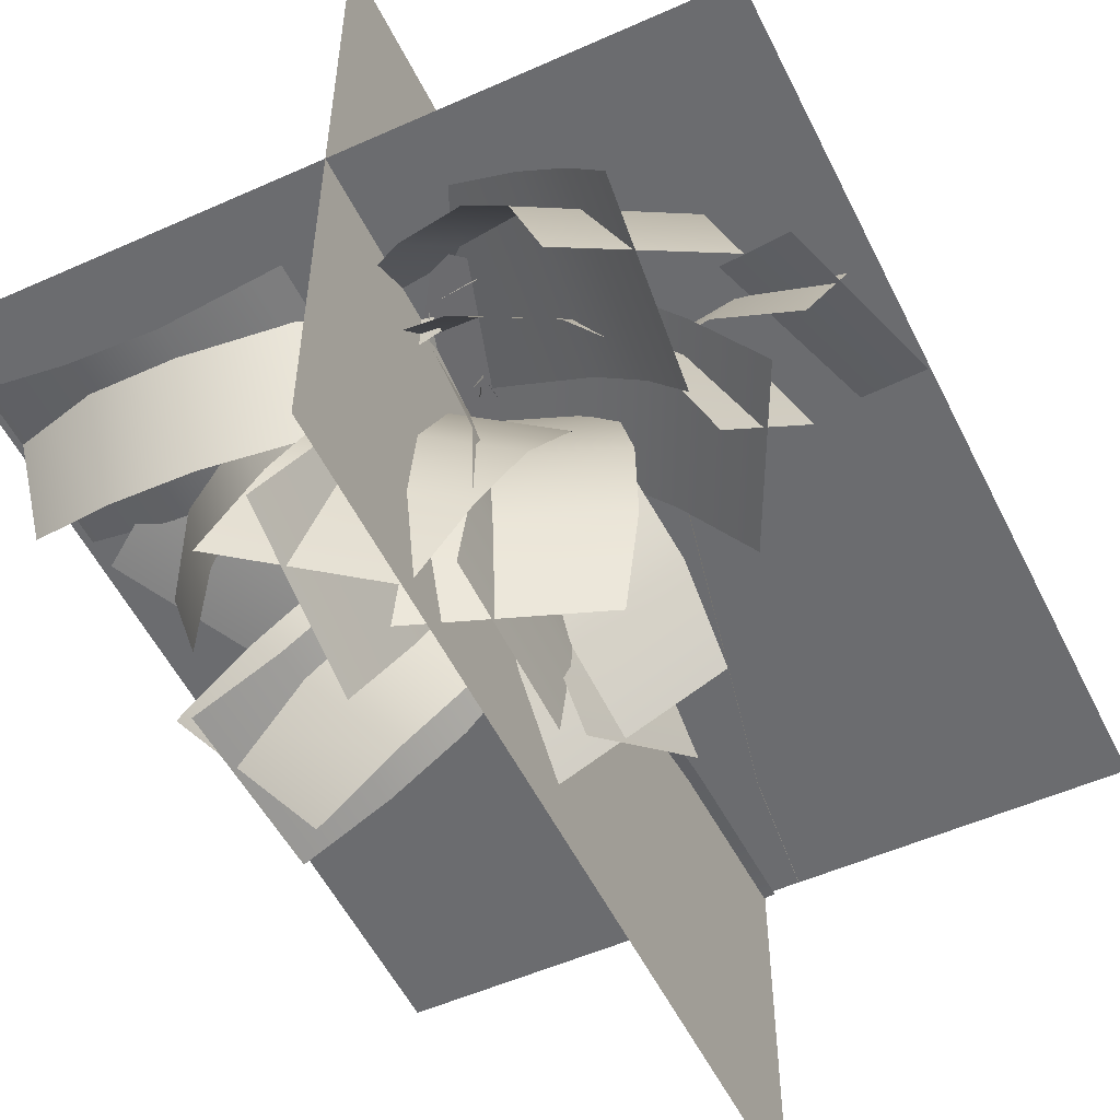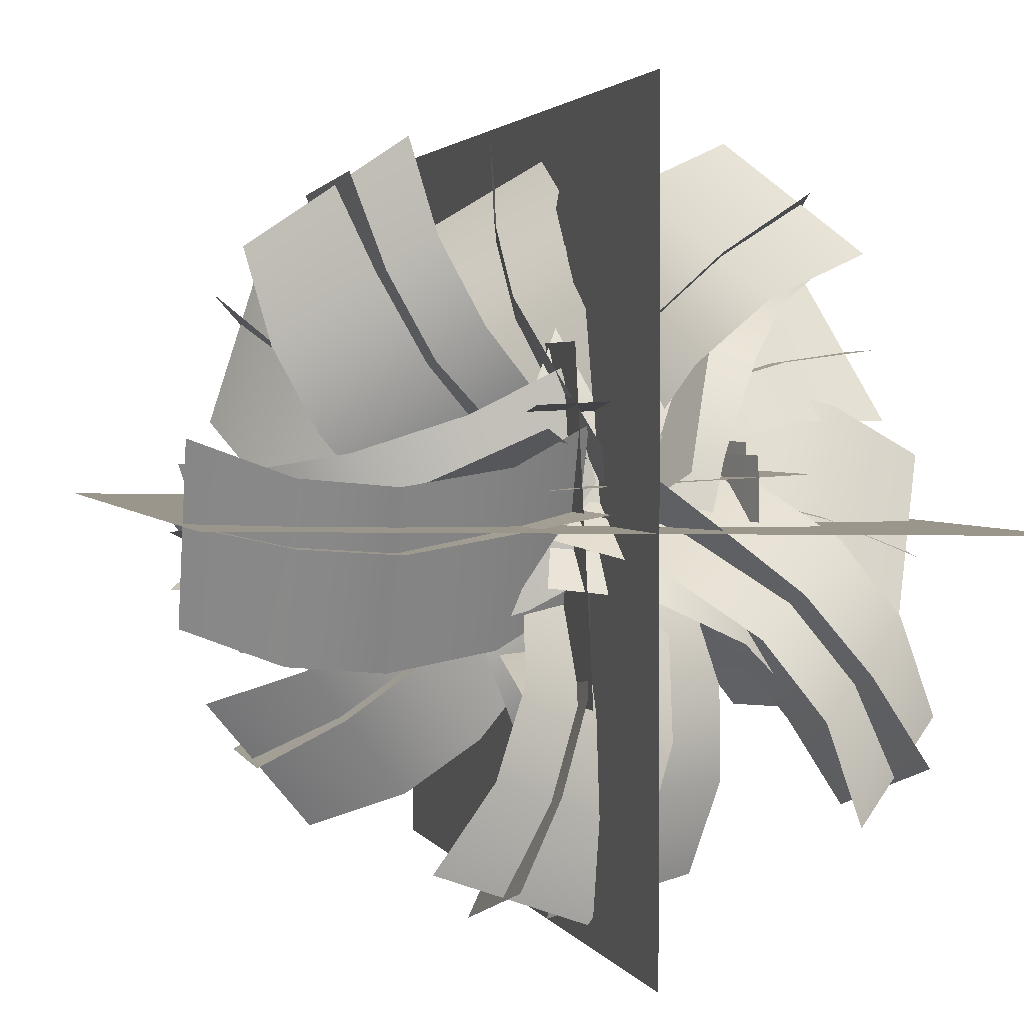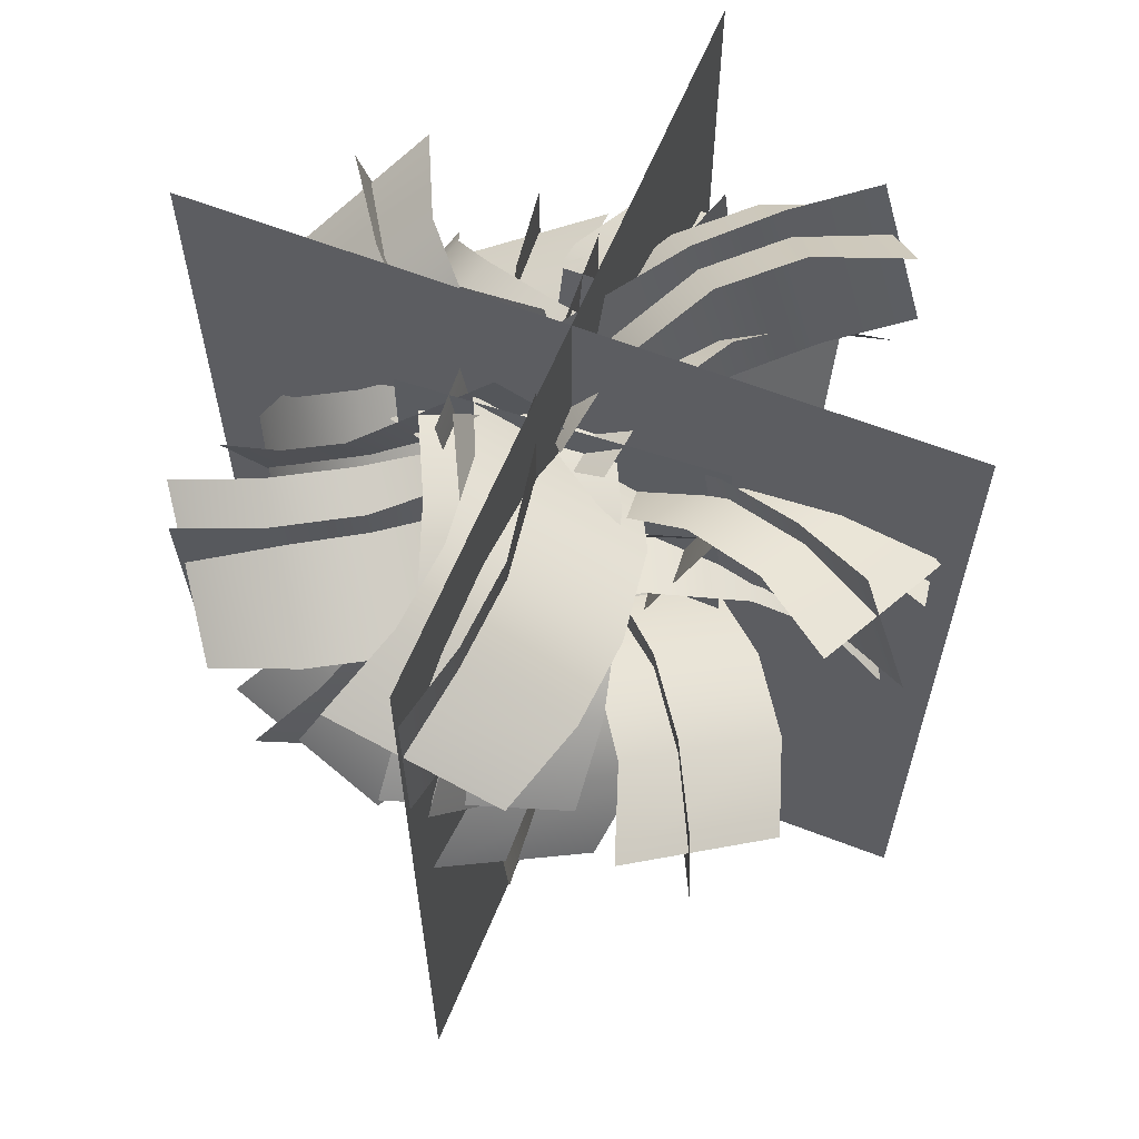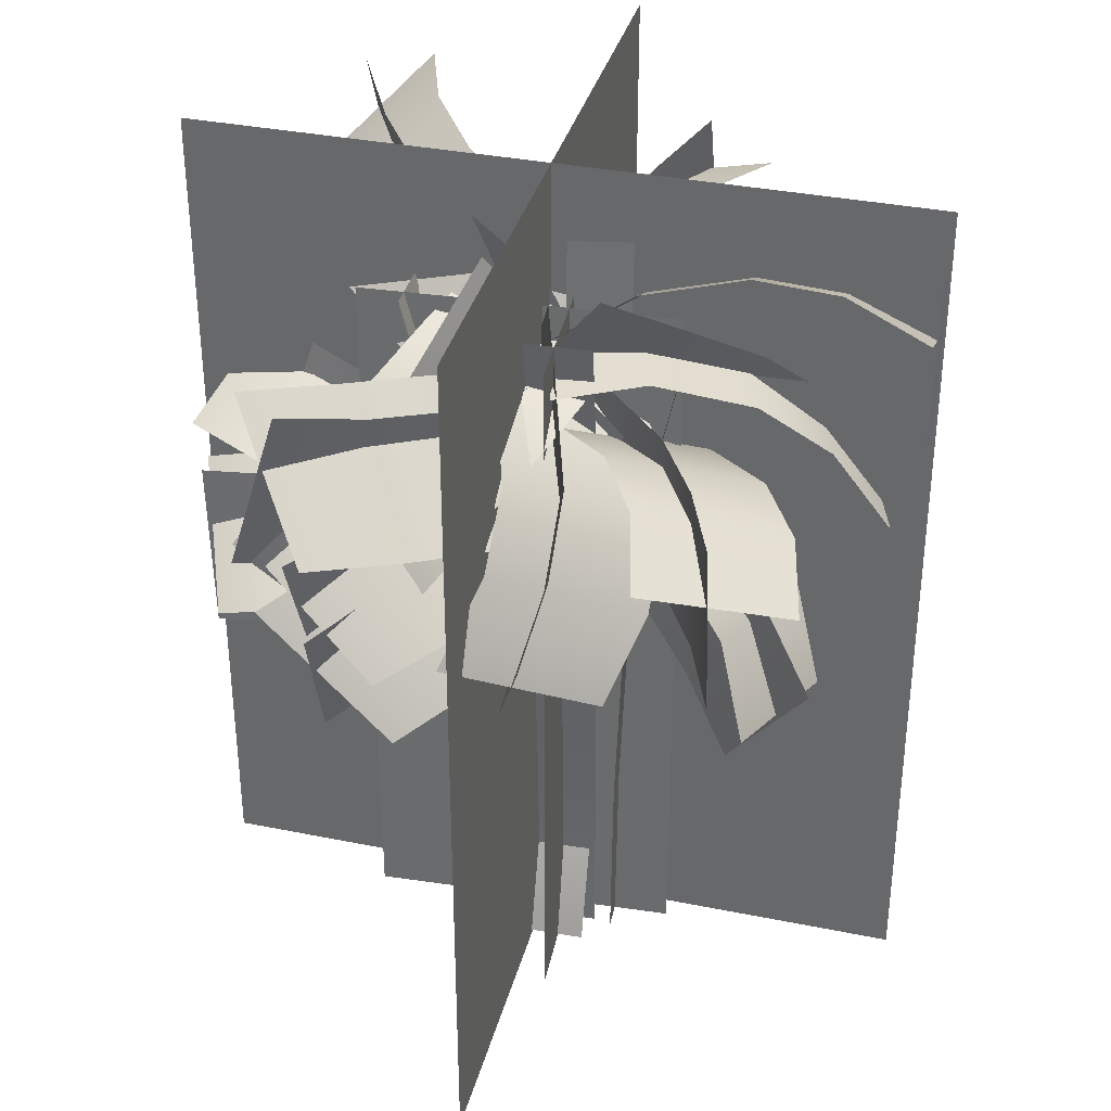
<metadata>
{"format":"obj","ext":"obj","renderer":"f3d","projection":"perspective","resolution":1024,"background":"white","views":[{"elev":-54.2,"azim":-154.1,"up":"+Z"},{"elev":2.4,"azim":164.8,"up":"+Z"},{"elev":62.5,"azim":111.4,"up":"+Y"},{"elev":35.0,"azim":14.1,"up":"+Y"}]}
</metadata>
<code>
g default
v -232.1 986.1 58.47
v 194.3 986.1 36.12
v 194.3 -20.85 36.12
v -232.1 -20.85 58.47
v 55.61 986.1 213.2
v 33.26 986.1 -213.2
v 33.26 -20.85 -213.2
v 55.61 -20.85 213.2
v 89.4 -20.85 -14.34
v -2.767 -20.85 -10.5
v -2.767 901.4 -207.5
v 89.4 901.4 -211.4
v 89.4 476.1 -83.84
v -2.767 476.1 -79.99
v 89.4 642.6 -118.7
v -2.767 642.6 -114.8
v 89.4 217.4 -32.72
v -2.767 217.4 -28.88
v -105 734.3 6.567
v -103.4 734.3 85.02
v -167.8 986.1 80.83
v -5.22 188 19.81
v 4.378 -20.85 11.86
v -13.27 196.2 71.75
v -56.03 482.6 9.588
v -54.48 482.6 88.04
v -169.3 986.1 2.374
v 5.924 -20.85 90.31
v 155.8 727.8 81.72
v 153.1 727.8 15.83
v 192.3 908.6 18.23
v 122.3 230.9 79.2
v 119.8 -20.85 79.19
v 119.6 230.9 13.31
v 132.2 486.9 80.04
v 129.5 486.9 14.15
v 195 908.6 84.12
v 117.1 -20.85 20.11
v 86.14 178.5 52.2
v 86.14 -18.87 117.6
v 1.213 180 55.74
v 76.94 512.7 -205
v 85.94 387.9 -89.96
v -7.988 514.2 -201.4
v 1.009 389.4 -86.42
v 1.213 -17.37 121.1
v -151.9 577.5 -10.63
v -150.4 577.5 99.5
v -215.1 813.8 93.62
v -55.45 152.9 -3.788
v -36.1 -22.78 -3.197
v -53.9 152.9 112.5
v -97.7 337.4 -6.384
v -96.16 337.4 103.7
v -216.7 813.8 -16.51
v -39.49 -20.85 106.9
v -8.51 734.3 103.8
v 98.02 734.3 98.76
v 100.9 986.1 140.2
v -11.83 230.9 78.35
v -12.11 -20.85 77.29
v 94.7 230.9 73.36
v -10.57 482.6 97.94
v 95.96 482.6 92.95
v -5.656 986.1 145.2
v 94.41 -20.85 72.29
v 510.7 1029 104.3
v 504.9 927.3 -112.6
v 30.4 876.4 -97.72
v 36.37 977.2 117.6
v 514.6 1069 9.84
v 513 829.3 9.919
v 34.84 828.5 16.98
v 36.7 1066 16.9
v 277.7 1061 50.04
v 271.9 959.9 -166
v 140 1031 70.16
v 134.1 929.6 -145.5
v 389.2 957.5 -155.8
v 395 1059 60.64
v 275.7 1068 -24.97
v 273.9 828.9 -24.89
v 393.5 829.1 -16.58
v 395.1 1068 -16.66
v 156.2 1067 -4.734
v 154.4 828.7 -4.651
v -135.7 960.5 80.8
v 78.36 898.3 164.9
v 110.8 916.7 44.58
v -257 827.2 263.7
v -331.6 730 297.7
v -42.22 764.8 348.2
v -61.57 1055 63.22
v 1.118 797.3 45.44
v 39.07 868.9 -45.04
v -200.4 839.4 315.7
v -276.2 765.1 376.6
v -175 577.3 267.7
v -195.9 901.5 195.7
v 18.55 839.2 280
v -102.9 978.7 -39.33
v -116.4 667.4 382.4
v -99.33 652 207
v -138.9 912.6 243.6
v -99.67 984 153.9
v -37.92 725.6 135.1
v -39.48 975 -86.1
v -92.62 826.8 92.69
v 32.46 829.1 107.6
v -249.6 907.6 -217.3
v -302.8 852.1 -318.6
v -303 758.8 -37.93
v -2.652 1028 16.69
v 4.355 768.7 -40.22
v 105.2 816.7 7.533
v -290.7 894.3 -152.6
v -368.8 860.1 -240.4
v -260.3 646.7 -249.8
v -166.9 948 -143.8
v -220.2 799.5 35.25
v 85.45 977 -70.85
v -356.4 703 -139
v -182.4 681.4 -161.9
v -204 933.6 -79.88
v -103.6 980.8 -31.02
v -95.83 721 -89.14
v 46.82 866.6 126.9
v 226.6 775.3 0.003759
v 131.3 722.5 -63.14
v 193.3 889.1 336.5
v 220.6 854.4 455.8
v 373.9 797.5 209.2
v 34.18 907 12.9
v 122.1 667.8 89.29
v 38.76 669.5 0.9446
v 257.9 901.8 294.9
v 300.9 898.4 409.4
v 305.7 659.2 397.6
v 138.1 894.6 232.6
v 318.3 803.2 105.5
v -48.19 813.6 63.54
v 401.5 762.7 328.4
v 262.6 663 283
v 199.7 904.4 190.3
v 117.5 905.7 101.2
v 204.3 666 178.4
v -21.87 1057 -45.32
v -174.6 907.2 59.42
v -67.48 848.2 89.92
v -197.4 1131 -217.5
v -238.2 1135 -337.9
v -350.7 980.5 -112.5
v 3.242 1058 73.63
v -75.33 849.7 -72.08
v 19.1 831.7 2.181
v -256.4 1121 -167.7
v -314.5 1151 -271.1
v -298.7 923.2 -343.3
v -128.9 1108 -124.5
v -281.9 957.6 -19.65
v 84.88 997.9 -14.68
v -391.8 984.8 -232.7
v -240.6 893.4 -239.7
v -184.6 1095 -75.39
v -91.18 1076 -0.4576
v -168.7 868.1 -147.2
v -51.39 874.1 85.08
v 134.3 752.1 171
v 158.1 737.2 48.21
v -191.7 827.2 294.9
v -291.9 771.4 349.9
v -5.421 704.7 381.2
v 49.23 930.5 46.65
v 13.83 668.6 76.43
v 64.81 705.1 -27.59
v -129.3 826.1 341.3
v -219.5 796.1 418.3
v -204 569 343.8
v -115.9 861.3 211.5
v 70.11 739.1 297.6
v -27.31 858.9 -37.53
v -105.3 648.7 436.5
v -113.7 599.4 266.8
v -53.85 858.4 254.1
v -1.742 894.4 150.8
v -38.28 632.2 179.7
v 170.6 939.7 128.5
v 98.01 942.6 -98.37
v -15.14 937 -43.24
v 396 834.4 65.21
v 476.3 735.8 69.32
v 323.3 837.3 -162.5
v 103.1 1040 114
v 64.52 802.5 -0.006748
v -32.94 855.7 49.22
v 397.6 869.7 -4.171
v 497.6 799.3 -8.497
v 360.8 613.8 -73.77
v 300.2 900.1 84.57
v 227.5 903 -142.8
v 57.36 934 183.2
v 403.6 738.8 -158.9
v 261 684.6 -69.31
v 298.5 933.5 17.07
v 200.7 986.8 64.87
v 162 748.7 -47.94
v -19.12 931.3 164.2
v 159.6 823.9 48.86
v 89.03 854 -51.09
v 23.27 794.4 377.2
v -14.97 706.6 460.9
v 202.7 686.6 261.6
v 31.11 1014 90.99
v -0.4801 755 41.03
v -33.28 831.8 -47.17
v 99.82 789.7 363.8
v 86.63 720.6 464
v 21.81 536.6 325
v 22.22 866.8 284.3
v 201.3 759.3 168.9
v -89.35 961.1 64.07
v 164.8 598.6 345.1
v 35.1 606.1 225.1
v 95.59 861.6 268.1
v 64.02 937.9 179.4
v 30.98 678.3 129.6
v 91.85 897.1 -61.83
v -115.8 814.1 -144.1
v -97.85 730 -52.04
v 152.9 998.1 -289.8
v 227.2 999.7 -393
v -55.42 914.9 -372.5
v 11.63 905.1 29.17
v 26.49 713.6 -154.9
v 14.19 677.5 -39.56
v 78.58 1013 -307.9
v 137.1 1046 -410.1
v 139.7 816.4 -479.6
v 110.3 967.2 -184.4
v -97.71 884.1 -266.9
v 109.4 812.9 30.05
v 18.53 916.4 -475.9
v 81.2 783.7 -377.1
v 37.53 978.1 -200.7
v 23.91 941.7 -85.98
v 40.12 749.7 -269.8
v 63.03 875 -101.5
v -150.2 772.3 -74.17
v -91.41 718.3 23.37
v 26.71 905.8 -353.7
v 58.21 877.3 -473.6
v -187.3 802.7 -326.5
v 20.62 909.2 7.222
v -11.48 672.7 -110.2
v 22.53 671.4 6.45
v -50.24 914.5 -345.7
v -36.38 916.5 -467.3
v -34.48 677 -468.3
v 28.42 906.7 -236
v -185.2 803.8 -208.7
v 121.4 820.9 -3.941
v -156.2 774 -446.4
v -48.34 675.4 -346.7
v -46.01 912.6 -226
v -13.39 910.9 -109.3
v -44.11 673.9 -226.9
v -70.04 740.6 23.33
v 9.986 638 222.9
v 91.44 586.2 141.9
v -306.6 766.2 119.8
v -430 735.3 118
v -226.4 663.2 320.1
v 45.01 776.9 38.45
v -56.56 537.9 96.32
v 48.37 539.1 35.11
v -280.3 774.9 192.6
v -401.7 774.5 208.5
v -398.5 535 205.3
v -192.8 769.5 89.66
v -112.7 666.7 289.6
v 11.51 688.6 -57.24
v -349.7 632.1 318.7
v -277.1 535.8 189.3
v -165.2 775.4 159.5
v -59.87 776.1 99.63
v -162 536.8 156.2
v 102.9 802.2 170.8
v 164.6 742.9 -51.52
v 41.42 760.7 -71.04
v 298.4 669.1 270.9
v 340.6 571.4 340.4
v 360.4 609.6 47.79
v 77.03 897.5 99.99
v 54.57 640.1 36.67
v -39.88 711.4 9.167
v 344.2 682.3 209.3
v 413.1 607.7 277.5
v 295.6 420.1 186.2
v 223.8 743.4 218
v 285.7 684 -4.705
v -20.12 819.8 150.9
v 402.8 511.7 117
v 226.8 495.1 118.1
v 265.5 755.6 156.5
v 171.6 826.6 127.6
v 148.3 568.7 65.35
v -73.23 816.3 92.73
v 111.2 669 125.3
v 112.9 672.7 -0.6454
v -181.3 745.7 314.6
v -276.1 688.9 377.6
v 3.708 597.9 347.4
v 24.78 871 45.96
v -30.77 610.9 42.08
v 5.855 660.3 -62.67
v -112.5 732.6 348.6
v -191.5 696.8 435
v -210.6 484.5 325.8
v -117.1 787.6 225.2
v 67.55 640 257.8
v -71.14 819.8 -33.07
v -90.79 540.7 410.5
v -131.6 520.6 239.6
v -49.57 773.3 255.2
v -11.78 822 150.9
v -68.62 561.8 146.3
v 130.3 710.5 -16.52
v -14.04 620.1 -183.1
v -66.51 565.8 -82.23
v 323.3 736.2 -183.9
v 439.3 702.8 -223.9
v 178.5 645.5 -351.1
v 17.99 749.9 8.392
v 86.41 512.2 -89.67
v 7.26 512.4 2.481
v 275.1 749.2 -243.6
v 384.5 747.2 -298.4
v 373.9 508 -304.5
v 225.7 740.3 -118
v 81.14 649.7 -285
v 77.6 656.1 83.99
v 294.3 611.9 -391.5
v 264.5 510.4 -249.7
v 177.1 750.4 -174.7
v 97.12 750.1 -83.71
v 166.4 512 -180.7
v -35.07 898.9 71.87
v 86.08 748.3 211.1
v 105.6 690.7 100.8
v -188.5 969.6 265.2
v -304 972.7 318.4
v -66.95 818.5 405.1
v 80.59 901 34.48
v -54.68 690.8 125.5
v 9.429 674.3 23.68
v -132.7 959.3 318.6
v -229.7 988.1 387.5
v -301.5 759.9 376.8
v -103 947.9 187.1
v 18.31 797 326.7
v -15.35 841.1 -38.15
v -182.3 821.3 458.6
v -204.4 731.5 307.8
v -48.24 935 237.2
v 16.65 917.8 136.3
v -119.7 707.6 226.5
v 118.5 784.9 -139
v -99.58 785.3 -43.07
v -32.89 778.9 63.63
v 32.7 681.4 -357.7
v 29.07 583.7 -439.1
v -186.2 681.8 -261.5
v 110.4 884.1 -69.22
v 2.707 645.6 -21.58
v 61.49 698.2 70.79
v -36.71 716.1 -351.6
v -50.98 646.7 -451.4
v -100.3 459.3 -310.6
v 61.52 746.3 -263.7
v -157 746.7 -167.7
v 184.8 778.5 -32.15
v -190.3 584.1 -342.8
v -85.94 529.1 -211
v -5.665 779.1 -254.6
v 51.72 831.8 -161.8
v -54.79 592.4 -114.2
v 173.8 774.8 45.86
v 41.22 668.4 -121
v -51.01 696.9 -40.06
v 382.2 640.1 -20.05
v 470 552.6 8.279
v 249.2 533.3 -187.6
v 95.24 857.8 4.471
v 50.63 597.7 38.25
v -34.17 673.5 80.93
v 360.9 636.1 -94.82
v 462.4 567.6 -92.93
v 332.2 381.9 -15.97
v 289.4 711.7 -8.499
v 156.6 605.1 -175.7
v 81.42 803.1 126.5
v 336.9 445.5 -159.6
v 231 450.7 -17.99
v 265.7 707.2 -79.83
v 180.2 782.4 -38.33
v 135.9 522.1 -3.126
v -62.28 740 -41.26
v -121.9 654.2 172.9
v -31.57 571 144.5
v -296.1 839.8 -77.07
v -406.5 841.3 -140.2
v -356 753.8 137.8
v 36.54 747.9 29.1
v -146.7 555.1 31.45
v -30.51 519.7 31.23
v -306.4 853.3 -1.093
v -414.4 886.2 -48.25
v -482.2 656.5 -46.14
v -186.6 809.3 -45.99
v -246.4 723.5 168.5
v 27.84 656.6 -69.23
v -466.6 755.2 75.12
v -374 624 1.023
v -195.3 819.3 28.17
v -79.5 783.6 29.32
v -262.7 590.4 30.29
g TR_S2_bamboo_A
f 3 4 1
f 2 3 1
f 7 8 5
f 6 7 5
f 15 16 11
f 17 9 18
f 15 13 16
f 17 18 14
f 12 15 11
f 13 14 16
f 13 17 14
f 9 10 18
f 19 20 21
f 22 23 24
f 19 25 20
f 22 24 26
f 27 19 21
f 25 26 20
f 25 22 26
f 23 28 24
f 29 30 31
f 32 33 34
f 29 35 30
f 32 34 36
f 37 29 31
f 35 36 30
f 35 32 36
f 33 38 34
f 39 40 41
f 42 43 44
f 39 41 45
f 43 45 44
f 43 39 45
f 40 46 41
f 47 48 49
f 50 51 52
f 47 53 48
f 50 52 54
f 55 47 49
f 53 54 48
f 53 50 54
f 51 56 52
f 57 58 59
f 60 61 62
f 57 63 58
f 60 62 64
f 65 57 59
f 63 64 58
f 63 60 64
f 61 66 62
f 77 78 69
f 80 67 79
f 74 86 73
f 84 71 72
f 77 75 78
f 80 79 76
f 70 77 69
f 75 76 78
f 67 68 79
f 75 80 76
f 83 81 84
f 86 85 82
f 82 85 81
f 83 84 72
f 83 82 81
f 74 85 86
f 87 88 89
f 90 91 92
f 93 94 95
f 96 97 98
f 87 99 88
f 90 92 100
f 101 87 89
f 99 100 88
f 91 102 92
f 99 90 100
f 103 104 96
f 94 105 106
f 106 105 104
f 103 96 98
f 103 106 104
f 93 105 94
f 107 108 109
f 110 111 112
f 113 114 115
f 116 117 118
f 107 119 108
f 110 112 120
f 121 107 109
f 119 120 108
f 111 122 112
f 119 110 120
f 123 124 116
f 114 125 126
f 126 125 124
f 123 116 118
f 123 126 124
f 113 125 114
f 127 128 129
f 130 131 132
f 133 134 135
f 136 137 138
f 127 139 128
f 130 132 140
f 141 127 129
f 139 140 128
f 131 142 132
f 139 130 140
f 143 144 136
f 134 145 146
f 146 145 144
f 143 136 138
f 143 146 144
f 133 145 134
f 147 148 149
f 150 151 152
f 153 154 155
f 156 157 158
f 147 159 148
f 150 152 160
f 161 147 149
f 159 160 148
f 151 162 152
f 159 150 160
f 163 164 156
f 154 165 166
f 166 165 164
f 163 156 158
f 163 166 164
f 153 165 154
f 167 168 169
f 170 171 172
f 173 174 175
f 176 177 178
f 167 179 168
f 170 172 180
f 181 167 169
f 179 180 168
f 171 182 172
f 179 170 180
f 183 184 176
f 174 185 186
f 186 185 184
f 183 176 178
f 183 186 184
f 173 185 174
f 187 188 189
f 190 191 192
f 193 194 195
f 196 197 198
f 187 199 188
f 190 192 200
f 201 187 189
f 199 200 188
f 191 202 192
f 199 190 200
f 203 204 196
f 194 205 206
f 206 205 204
f 203 196 198
f 203 206 204
f 193 205 194
f 207 208 209
f 210 211 212
f 213 214 215
f 216 217 218
f 207 219 208
f 210 212 220
f 221 207 209
f 219 220 208
f 211 222 212
f 219 210 220
f 223 224 216
f 214 225 226
f 226 225 224
f 223 216 218
f 223 226 224
f 213 225 214
f 227 228 229
f 230 231 232
f 233 234 235
f 236 237 238
f 227 239 228
f 230 232 240
f 241 227 229
f 239 240 228
f 231 242 232
f 239 230 240
f 243 244 236
f 234 245 246
f 246 245 244
f 243 236 238
f 243 246 244
f 233 245 234
f 247 248 249
f 250 251 252
f 253 254 255
f 256 257 258
f 247 259 248
f 250 252 260
f 261 247 249
f 259 260 248
f 251 262 252
f 259 250 260
f 263 264 256
f 254 265 266
f 266 265 264
f 263 256 258
f 263 266 264
f 253 265 254
f 267 268 269
f 270 271 272
f 273 274 275
f 276 277 278
f 267 279 268
f 270 272 280
f 281 267 269
f 279 280 268
f 271 282 272
f 279 270 280
f 283 284 276
f 274 285 286
f 286 285 284
f 283 276 278
f 283 286 284
f 273 285 274
f 287 288 289
f 290 291 292
f 293 294 295
f 296 297 298
f 287 299 288
f 290 292 300
f 301 287 289
f 299 300 288
f 291 302 292
f 299 290 300
f 303 304 296
f 294 305 306
f 306 305 304
f 303 296 298
f 303 306 304
f 293 305 294
f 307 308 309
f 310 311 312
f 313 314 315
f 316 317 318
f 307 319 308
f 310 312 320
f 321 307 309
f 319 320 308
f 311 322 312
f 319 310 320
f 323 324 316
f 314 325 326
f 326 325 324
f 323 316 318
f 323 326 324
f 313 325 314
f 327 328 329
f 330 331 332
f 333 334 335
f 336 337 338
f 327 339 328
f 330 332 340
f 341 327 329
f 339 340 328
f 331 342 332
f 339 330 340
f 343 344 336
f 334 345 346
f 346 345 344
f 343 336 338
f 343 346 344
f 333 345 334
f 347 348 349
f 350 351 352
f 353 354 355
f 356 357 358
f 347 359 348
f 350 352 360
f 361 347 349
f 359 360 348
f 351 362 352
f 359 350 360
f 363 364 356
f 354 365 366
f 366 365 364
f 363 356 358
f 363 366 364
f 353 365 354
f 367 368 369
f 370 371 372
f 373 374 375
f 376 377 378
f 367 379 368
f 370 372 380
f 381 367 369
f 379 380 368
f 371 382 372
f 379 370 380
f 383 384 376
f 374 385 386
f 386 385 384
f 383 376 378
f 383 386 384
f 373 385 374
f 387 388 389
f 390 391 392
f 393 394 395
f 396 397 398
f 387 399 388
f 390 392 400
f 401 387 389
f 399 400 388
f 391 402 392
f 399 390 400
f 403 404 396
f 394 405 406
f 406 405 404
f 403 396 398
f 403 406 404
f 393 405 394
f 407 408 409
f 410 411 412
f 413 414 415
f 416 417 418
f 407 419 408
f 410 412 420
f 421 407 409
f 419 420 408
f 411 422 412
f 419 410 420
f 423 424 416
f 414 425 426
f 426 425 424
f 423 416 418
f 423 426 424
f 413 425 414
g default
v 12.04 1163 -505.3
v 12.04 1163 505.3
v 12.04 -24.01 505.3
v 12.04 -24.01 -505.3
v 517.3 -24.01 8.819
v -479.7 -24.01 -8.819
v -479.7 1163 -8.819
v 517.3 1163 8.819
g TR_S2_bamboo_A_X
f 429 430 427
f 428 429 427
f 431 432 433
f 434 431 433

</code>
